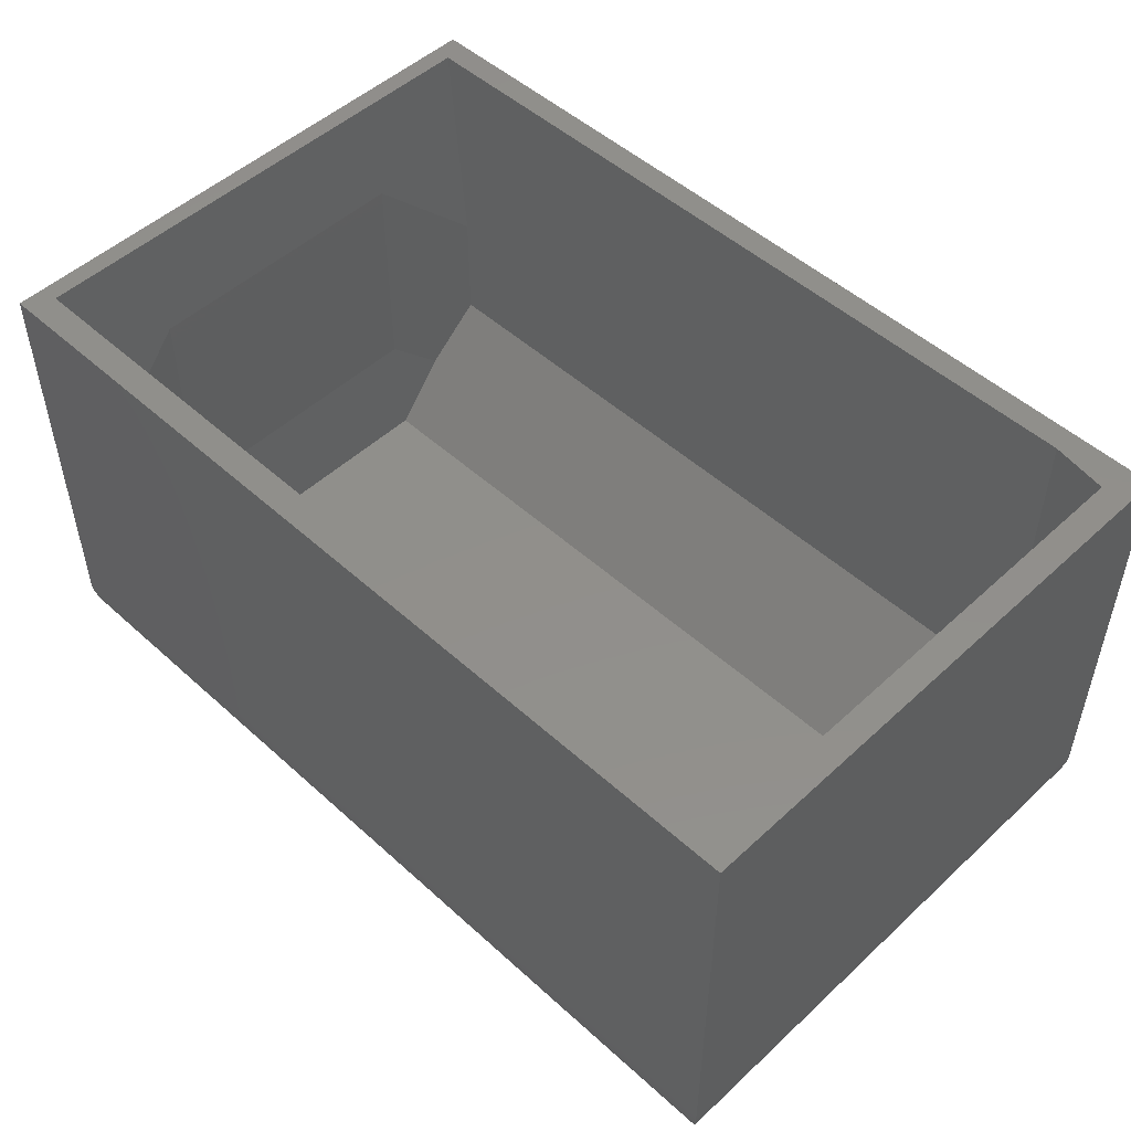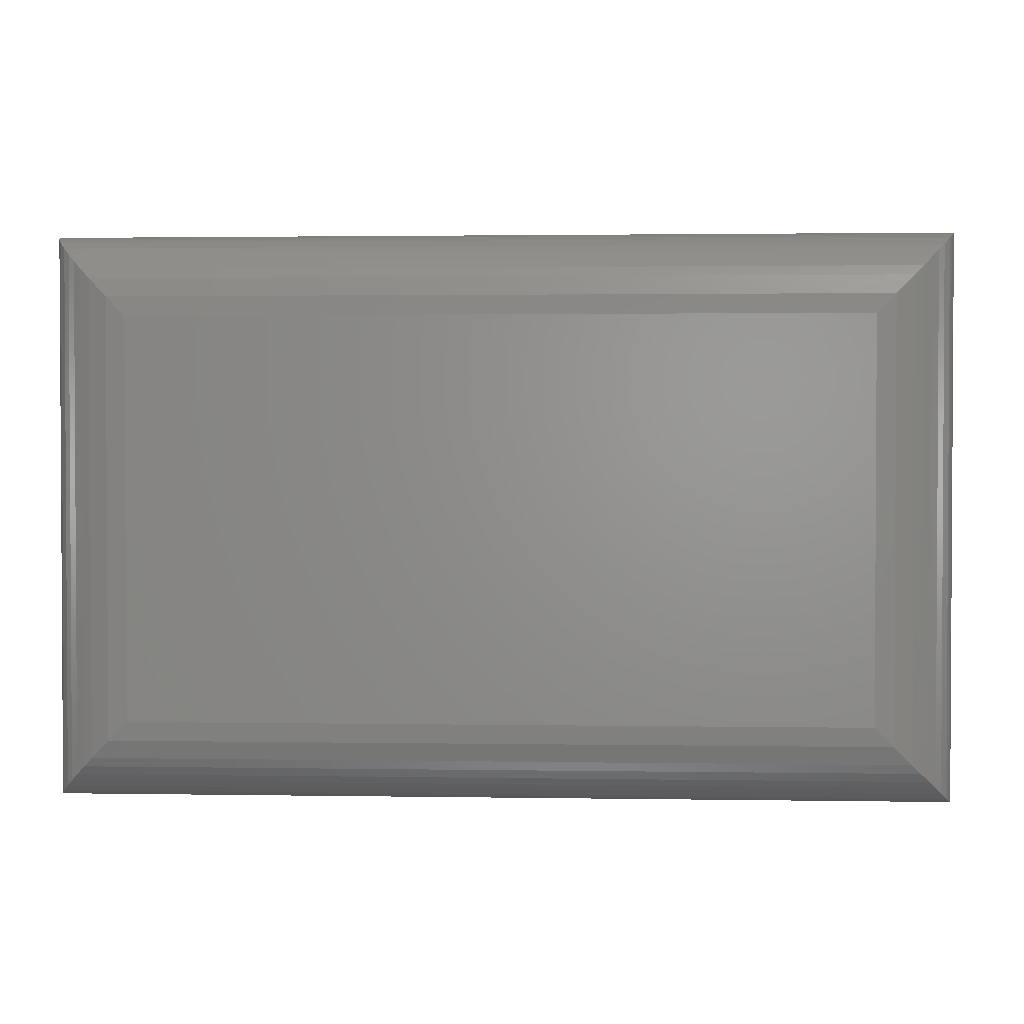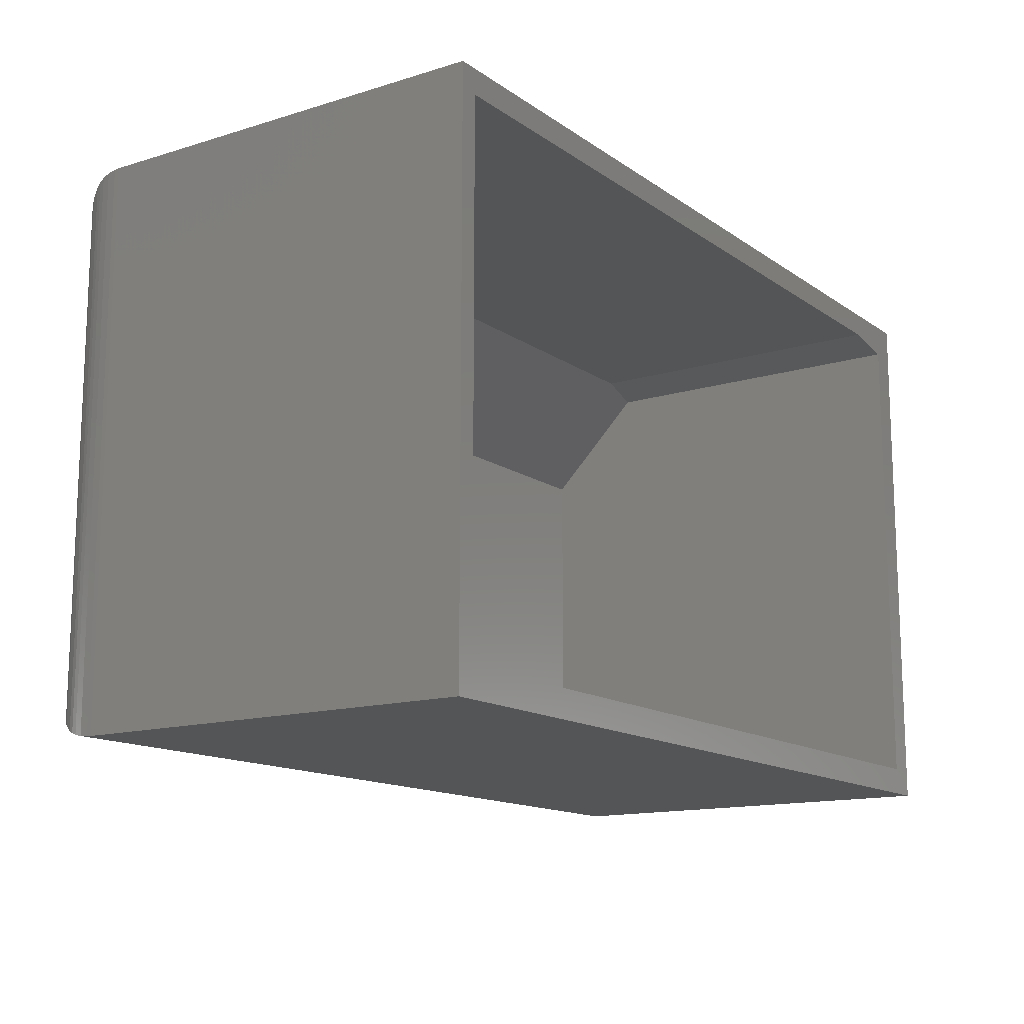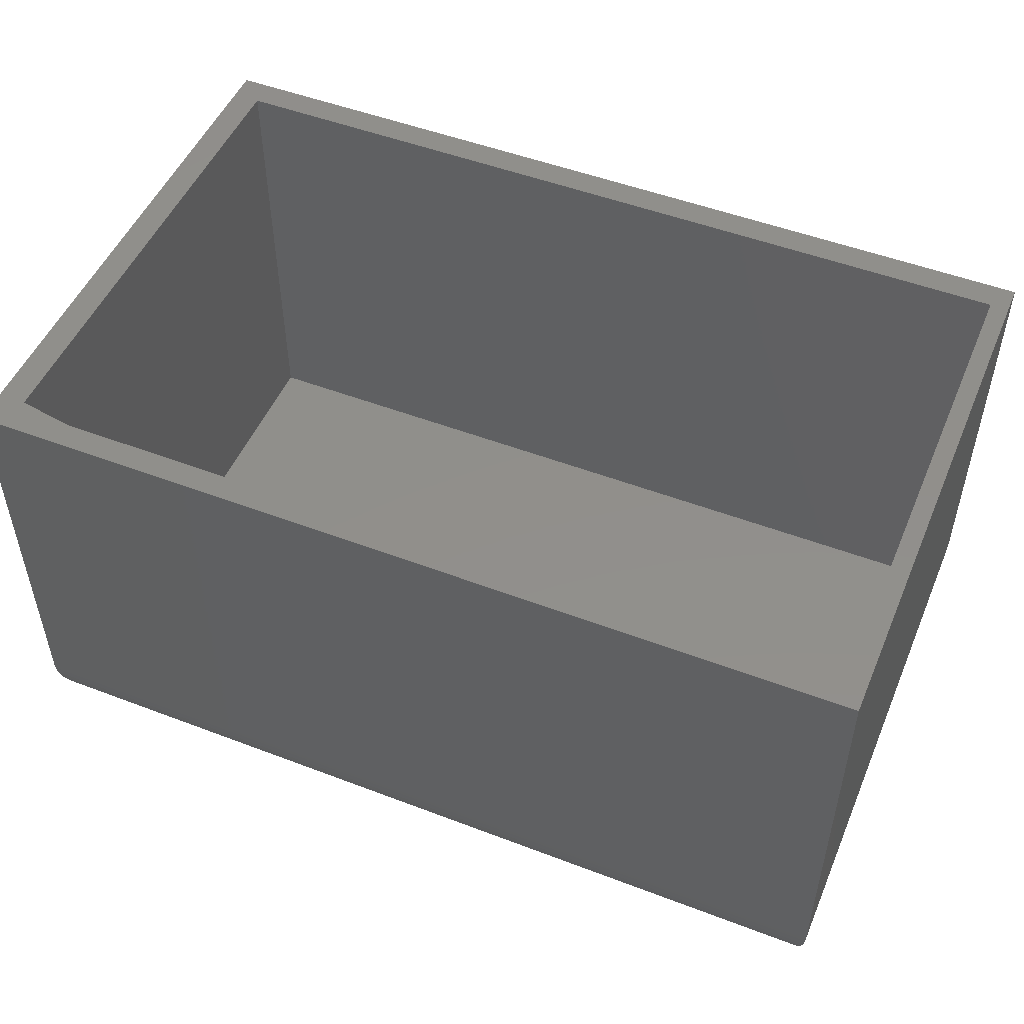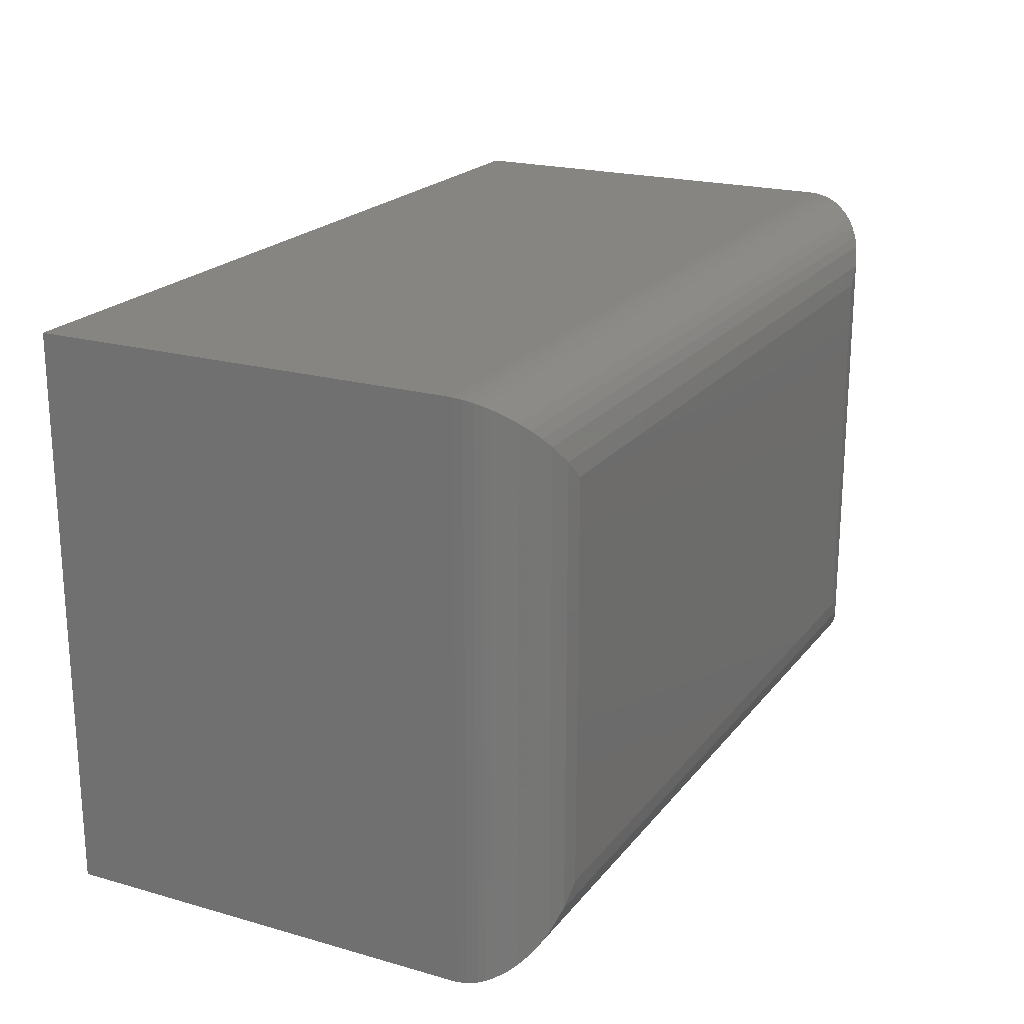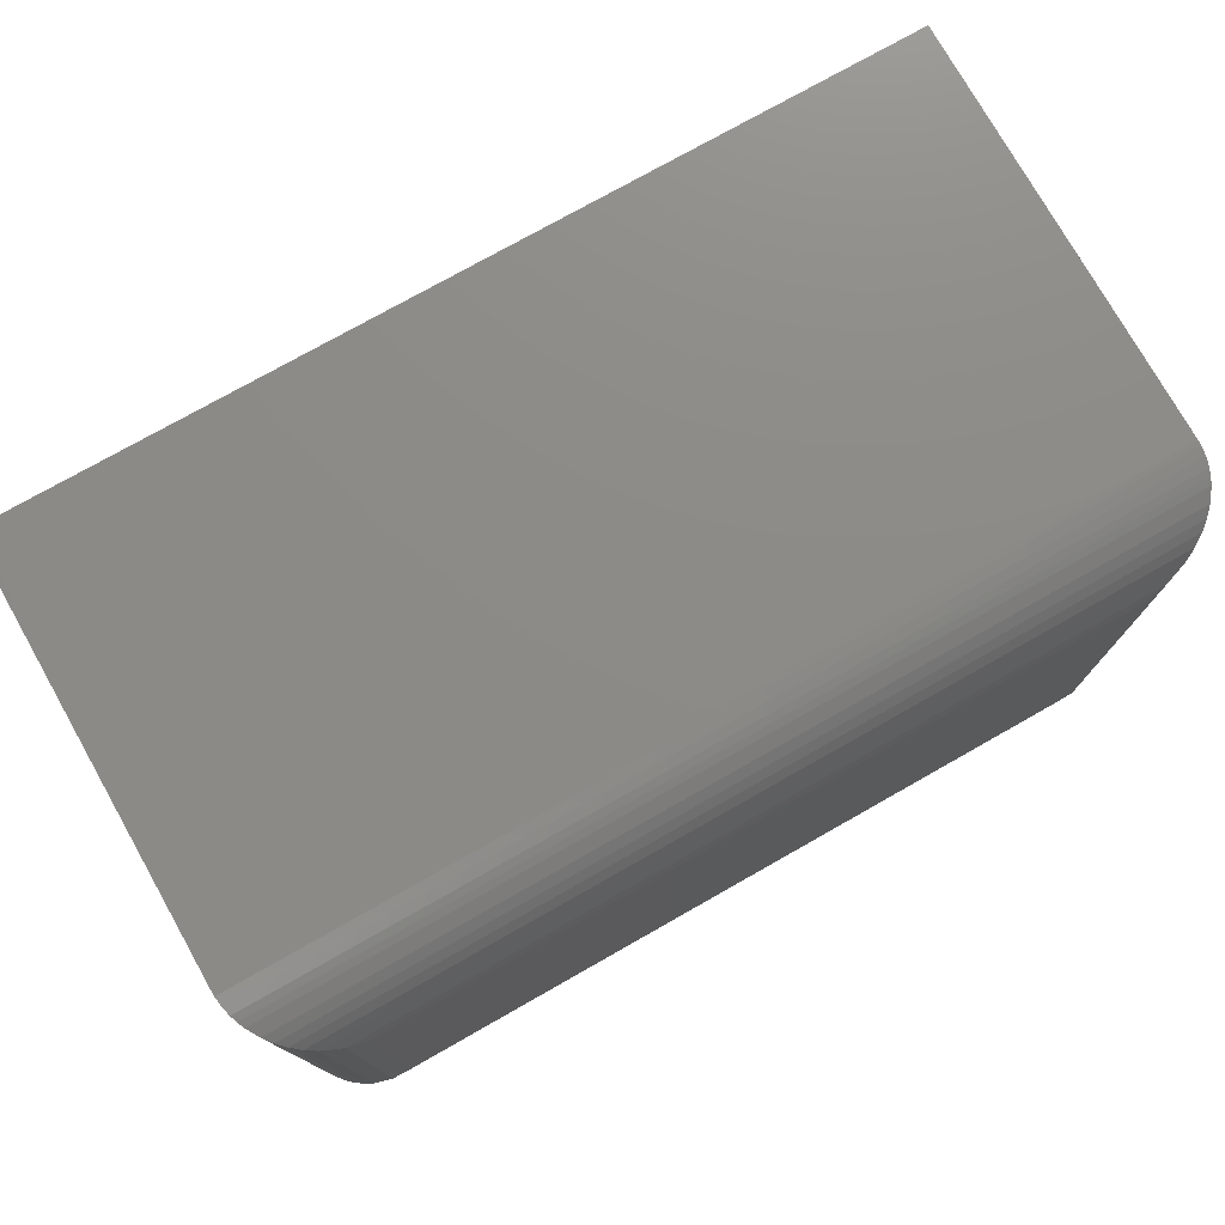
<metadata>
{"format":"stl","ext":"stl","renderer":"f3d","projection":"perspective","resolution":1024,"background":"white","views":[{"elev":50.4,"azim":44.7,"up":"+Z"},{"elev":1.8,"azim":-176.6,"up":"+Y"},{"elev":-14.0,"azim":-55.8,"up":"+Y"},{"elev":50.5,"azim":-157.3,"up":"+Z"},{"elev":20.8,"azim":117.1,"up":"+Y"},{"elev":76.3,"azim":150.5,"up":"+Y"}]}
</metadata>
<code>
# stl→obj: 75 verts, 146 faces
v 0.6797 -0.02385 0.1328
v 0.7266 -0.1176 0.03906
v 0.7266 -0.03166 0.125
v 0.03125 -0.1176 0.03906
v 0.03125 -0.02385 0.1328
v 0.02734 -0.07072 0.08594
v 0.03125 -0.02385 0.2344
v 0.6797 -0.02385 0.4219
v 0.01562 -0.02385 0.4219
v 0.7266 -0.4531 0.03906
v 0.7266 -0.4531 0.4219
v 0.7266 -0.03166 0.4219
v 0.75 -0.002878 0.4219
v 0.75 -0.4766 0.4219
v 0 -0.4766 0.4219
v 0.01562 -0.4531 0.4219
v 0 -0.002878 0.4219
v 0.02344 -0.1176 0.3281
v 0.02344 -0.1176 0.1328
v 0.02344 -0.3594 0.1328
v 0.03125 -0.4531 0.03906
v 0.02344 -0.3594 0.3281
v 0.03125 -0.4531 0.2344
v 0.75 -0.002878 0.07031
v 0 -0.002878 0.07031
v 0 -0.4766 0.07031
v 0.75 -0.4766 0.07031
v 0.07031 -0.4062 0
v 0.07031 -0.07319 0
v 0.6797 -0.4062 0
v 0.6797 -0.07319 0
v 0.6955 -0.4221 0.0018
v 0.0545 -0.4221 0.0018
v 0.7107 -0.4373 0.007222
v 0.03927 -0.4373 0.007222
v 0.7185 -0.445 0.01166
v 0.03153 -0.445 0.01166
v 0.7258 -0.4524 0.01725
v 0.02418 -0.4524 0.01725
v 0.7319 -0.4584 0.02318
v 0.01813 -0.4584 0.02318
v 0.7374 -0.4639 0.03008
v 0.007041 -0.4695 0.03964
v 0.743 -0.4695 0.03964
v 0.7453 -0.4718 0.04495
v 0.004735 -0.4718 0.04495
v 0.7472 -0.4737 0.05054
v 0.002836 -0.4737 0.05054
v 0.7489 -0.4755 0.0581
v 0.01265 -0.4639 0.03008
v 0.7499 -0.4764 0.06595
v 0.0001355 -0.4764 0.06595
v 0.001069 -0.4755 0.0581
v 0.05451 -0.05738 0.0018
v 0.03928 -0.04215 0.007222
v 0.03153 -0.03441 0.01166
v 0.02418 -0.02705 0.01725
v 0.01813 -0.02101 0.02318
v 0.007043 -0.00992 0.03964
v 0.004736 -0.007613 0.04495
v 0.002836 -0.005715 0.05054
v 0.01265 -0.01553 0.03008
v 0.0001355 -0.003014 0.06595
v 0.001069 -0.003947 0.0581
v 0.6955 -0.05738 0.0018
v 0.7107 -0.04216 0.007222
v 0.7185 -0.03441 0.01166
v 0.7258 -0.02706 0.01725
v 0.7319 -0.02101 0.02318
v 0.743 -0.009921 0.03964
v 0.7453 -0.007614 0.04495
v 0.7472 -0.005715 0.05054
v 0.7374 -0.01553 0.03008
v 0.7499 -0.003014 0.06595
v 0.7489 -0.003948 0.0581
f 1 2 3
f 2 1 4
f 4 1 5
f 4 5 6
f 5 1 7
f 7 1 8
f 7 8 9
f 10 11 2
f 2 11 12
f 2 12 3
f 13 12 14
f 14 12 11
f 14 11 15
f 15 11 16
f 15 16 17
f 17 16 9
f 17 9 13
f 13 9 8
f 13 8 12
f 12 8 3
f 3 8 1
f 7 18 5
f 5 18 19
f 5 19 6
f 20 21 19
f 19 21 4
f 19 4 6
f 21 10 4
f 4 10 2
f 19 18 20
f 20 18 22
f 10 21 11
f 11 21 23
f 11 23 16
f 7 9 18
f 23 22 16
f 16 22 18
f 16 18 9
f 21 20 23
f 23 20 22
f 13 24 17
f 17 24 25
f 15 26 14
f 14 26 27
f 28 29 30
f 30 29 31
f 17 25 15
f 15 25 26
f 14 27 13
f 13 27 24
f 28 32 33
f 28 30 32
f 33 32 34
f 33 34 35
f 35 34 36
f 35 36 37
f 37 36 38
f 37 38 39
f 39 38 40
f 39 40 41
f 41 40 42
f 43 44 45
f 43 45 46
f 46 45 47
f 46 47 48
f 48 47 49
f 44 43 42
f 42 43 50
f 42 50 41
f 27 26 51
f 51 26 52
f 51 52 49
f 49 52 53
f 49 53 48
f 29 33 54
f 29 28 33
f 54 33 35
f 54 35 55
f 55 35 37
f 55 37 56
f 56 37 39
f 56 39 57
f 57 39 41
f 57 41 58
f 58 41 50
f 59 43 46
f 59 46 60
f 60 46 48
f 60 48 61
f 61 48 53
f 43 59 50
f 50 59 62
f 50 62 58
f 26 25 52
f 52 25 63
f 52 63 53
f 53 63 64
f 53 64 61
f 31 54 65
f 31 29 54
f 65 54 55
f 65 55 66
f 66 55 56
f 66 56 67
f 67 56 57
f 67 57 68
f 68 57 58
f 68 58 69
f 69 58 62
f 70 59 60
f 70 60 71
f 71 60 61
f 71 61 72
f 72 61 64
f 59 70 62
f 62 70 73
f 62 73 69
f 25 24 63
f 63 24 74
f 63 74 64
f 64 74 75
f 64 75 72
f 30 65 32
f 30 31 65
f 32 65 66
f 32 66 34
f 34 66 67
f 34 67 36
f 36 67 68
f 36 68 38
f 38 68 69
f 38 69 40
f 40 69 73
f 44 70 71
f 44 71 45
f 45 71 72
f 45 72 47
f 47 72 75
f 70 44 73
f 73 44 42
f 73 42 40
f 24 27 74
f 74 27 51
f 74 51 75
f 75 51 49
f 75 49 47

</code>
